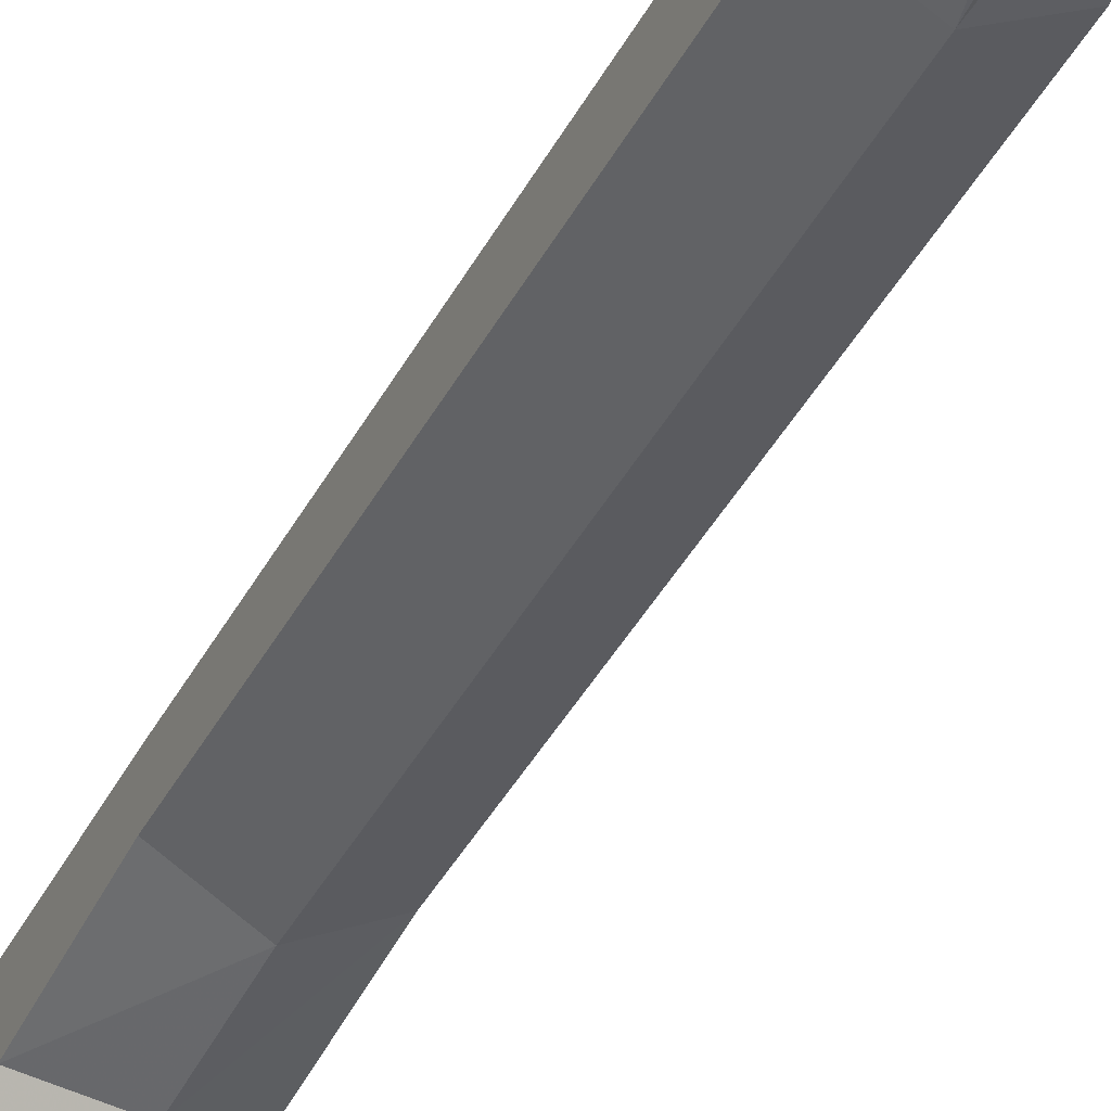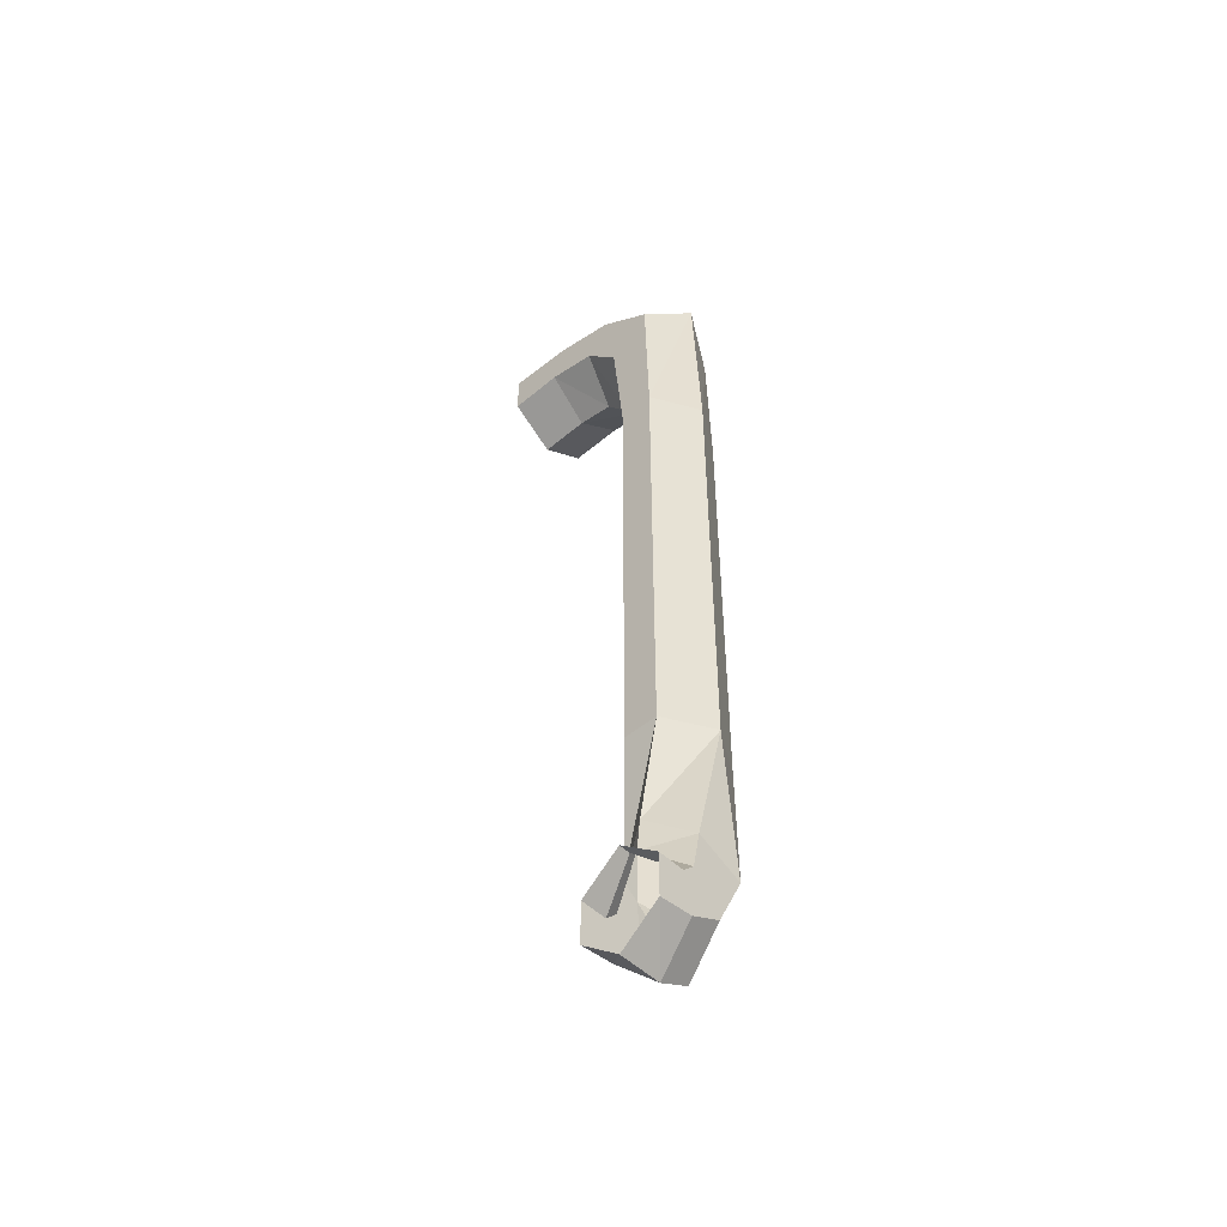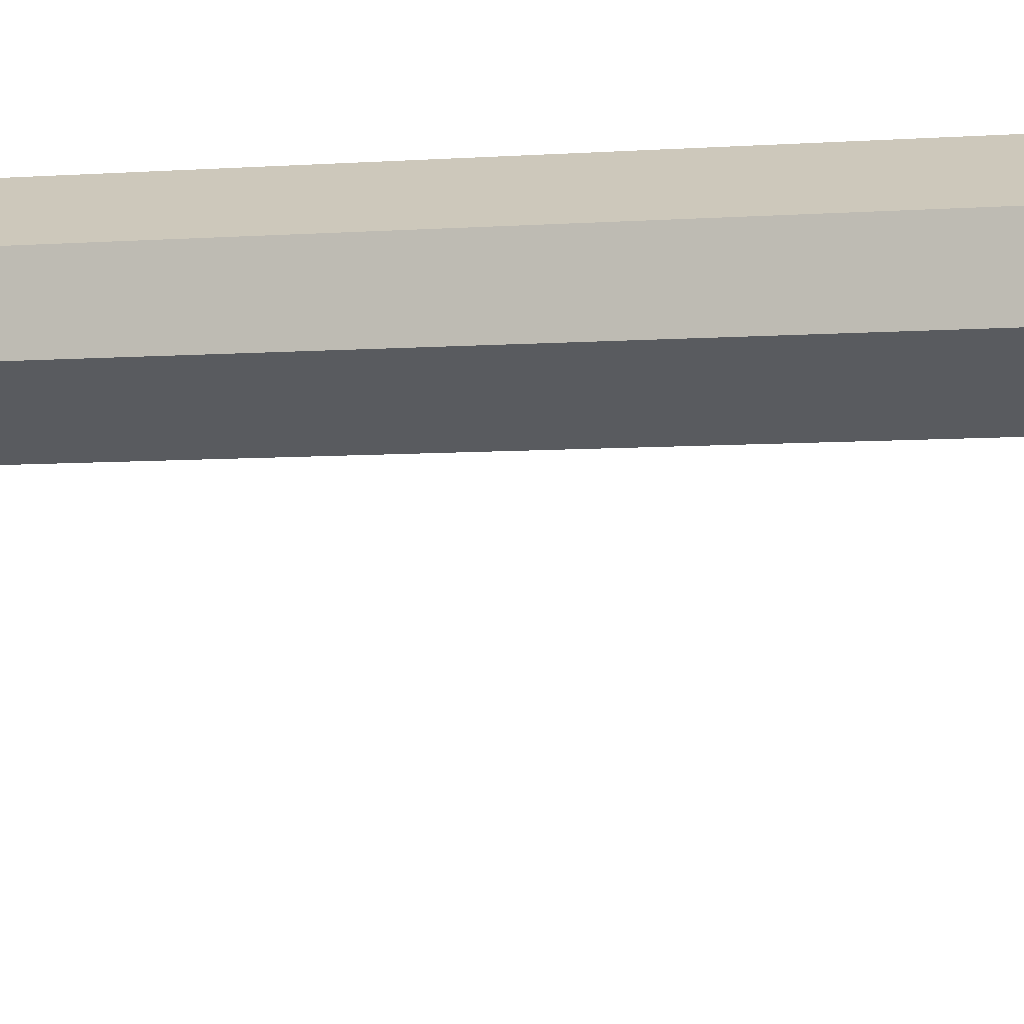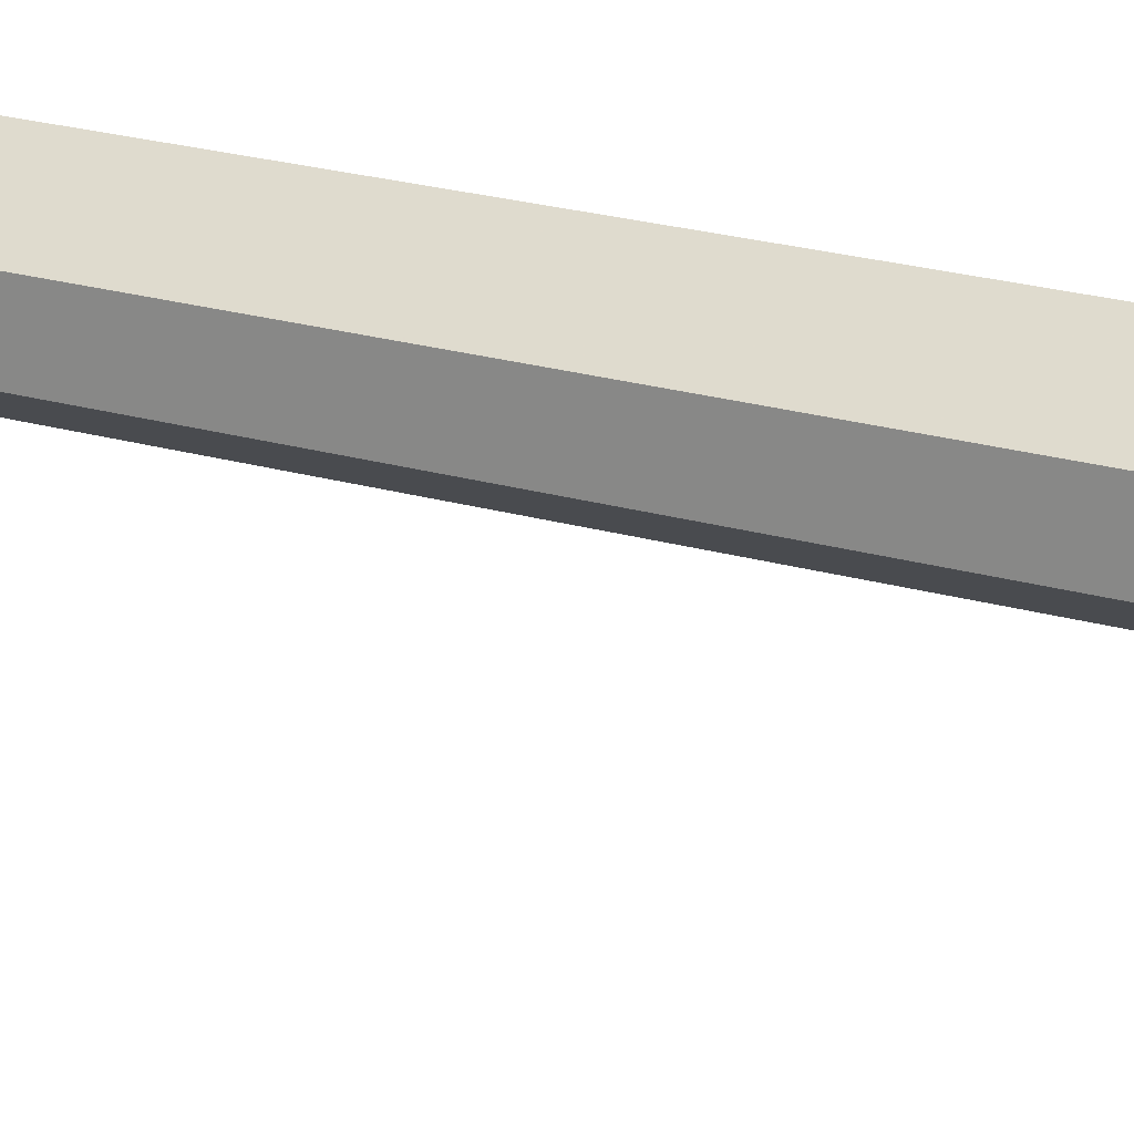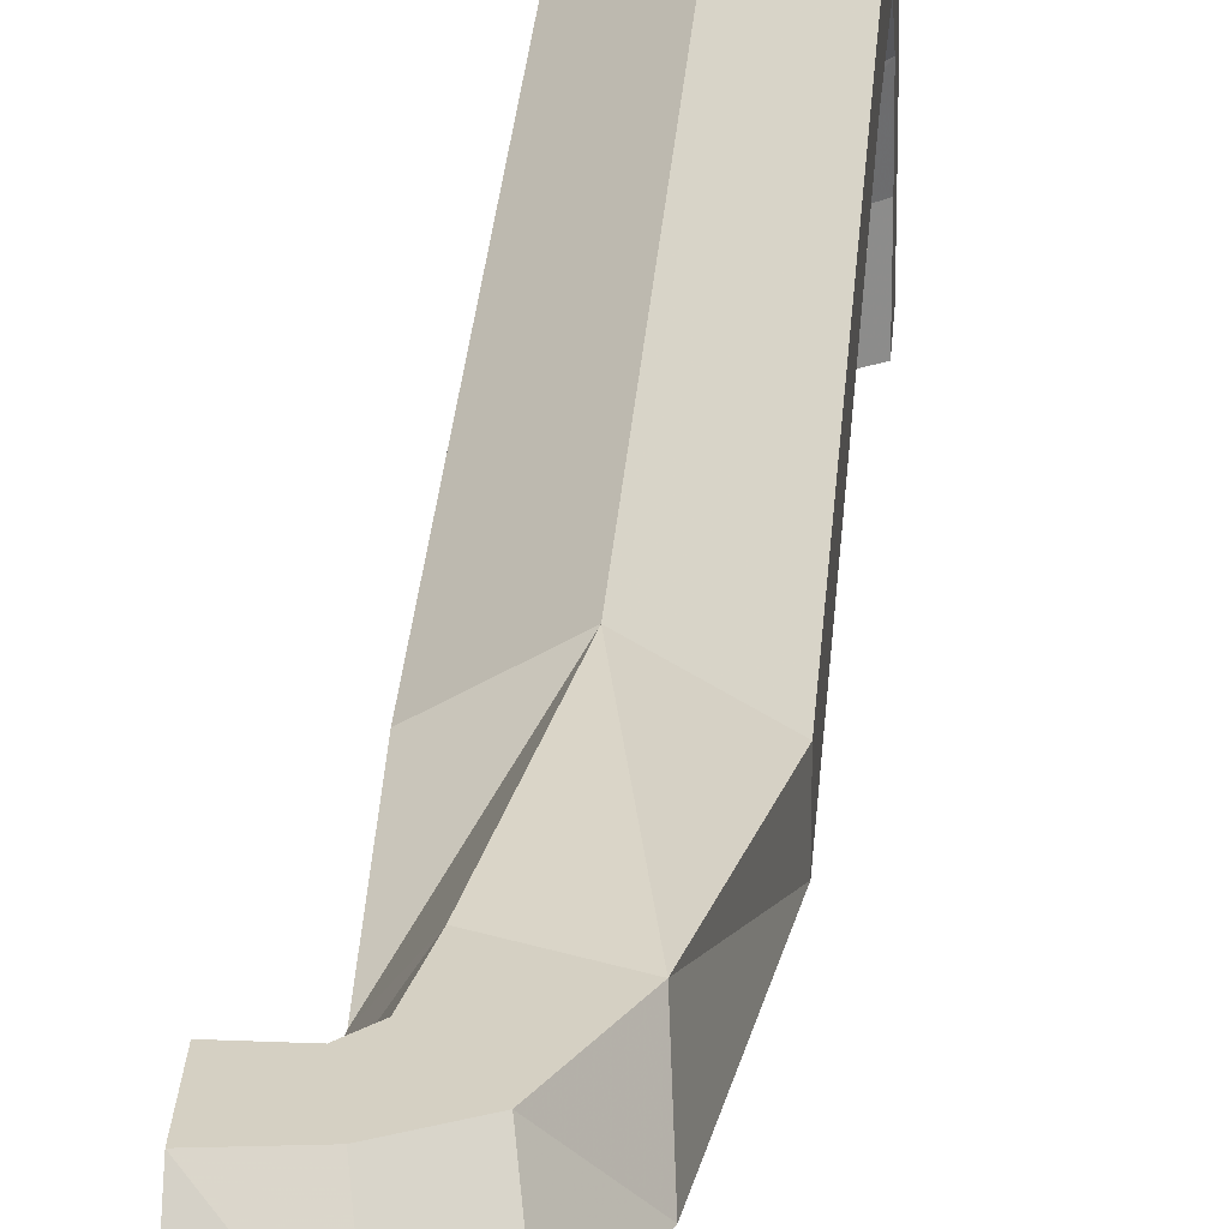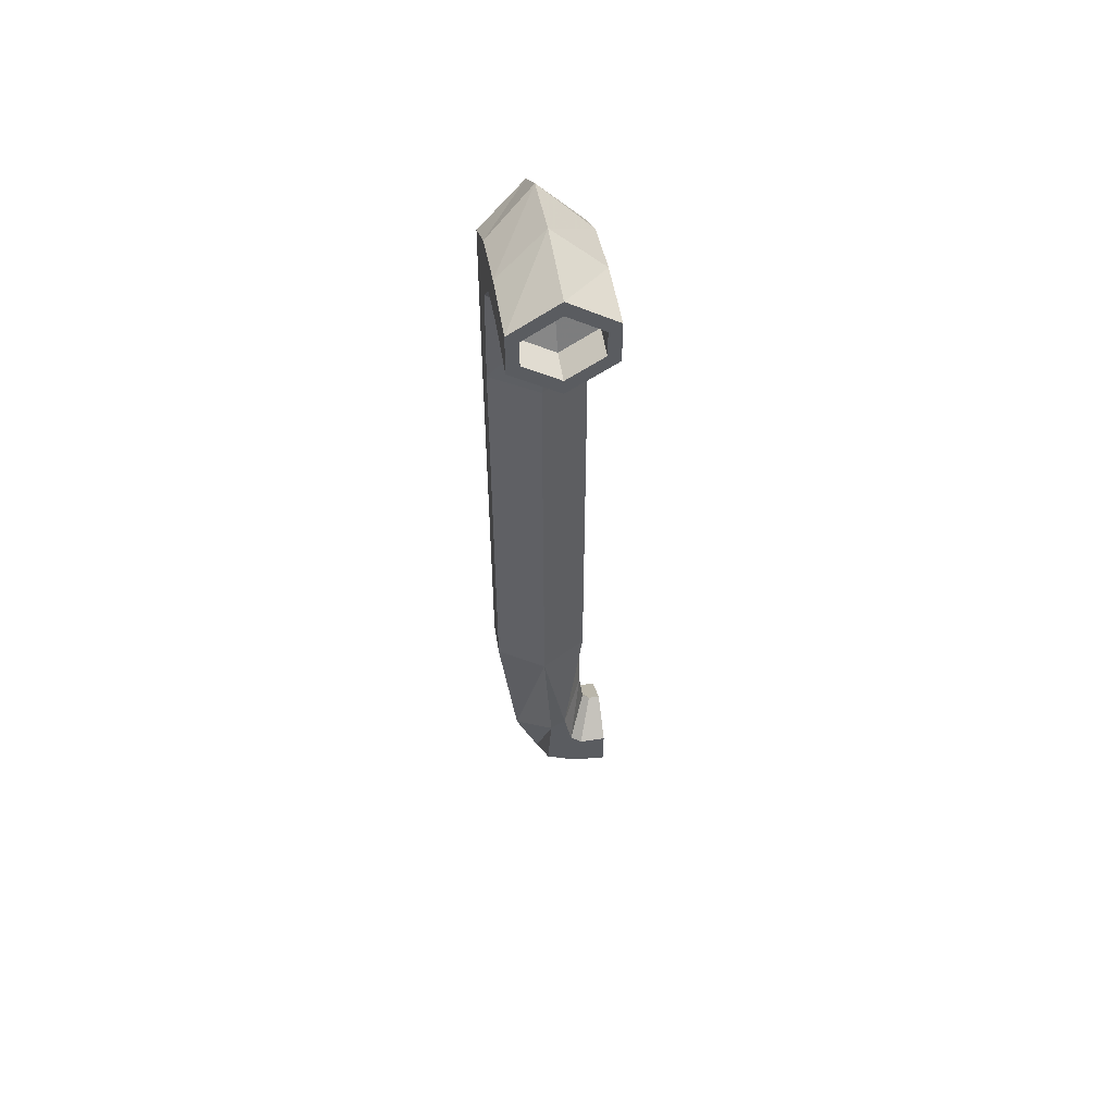
<metadata>
{"format":"obj","ext":"obj","renderer":"f3d","projection":"perspective","resolution":1024,"background":"white","views":[{"elev":-38.9,"azim":-24.9,"up":"+Z"},{"elev":-49.5,"azim":-47.0,"up":"+Y"},{"elev":-4.3,"azim":108.0,"up":"+Z"},{"elev":20.8,"azim":118.3,"up":"+Z"},{"elev":26.4,"azim":3.8,"up":"+Z"},{"elev":53.2,"azim":171.1,"up":"+Y"}]}
</metadata>
<code>
o walldecor/4327/straight
v -40 -27 -17
v -52 -19 -11
v -52 -66 -9
v -40 -66 -16
v -40 -66 -25
v -40 -36 -28
v -40 -17 -31
v -52 -8 -25
v -64 -27 -17
v -64 -66 -16
v -64 -181 -16
v -52 -181 -9
v -40 -181 -16
v -40 -181 -25
v -52 -66 -32
v -52 -42 -34
v -52 -33 -41
v -40 -26 -37
v -40 -13 -47
v -52 -4 -43
v -64 -17 -31
v -64 -26 -37
v -64 -36 -28
v -64 -66 -25
v -64 -181 -25
v -58 -213 -31
v -64 -207 -21
v -58 -213 -11
v -46 -218 -11
v -45 -226 -21
v -52 -181 -32
v -64 -23 -50
v -52 -31 -51
v -40 -23 -50
v -40 -12 -64
v -52 -4 -64
v -64 -13 -47
v -52 -27 -64
v -61 -21 -64
v -61 -21 -61
v -52 -27 -61
v -43 -21 -64
v -52 -31 -64
v -64 -23 -64
v -64 -12 -64
v -61 -14 -64
v -61 -14 -61
v -61 -14 -59
v -61 -21 -59
v -52 -27 -59
v -43 -21 -61
v -43 -14 -64
v -40 -23 -64
v -52 -8 -64
v -52 -8 -61
v -52 -8 -59
v -52 -8 -56
v -61 -14 -56
v -61 -21 -56
v -52 -27 -56
v -43 -21 -59
v -43 -14 -61
v -43 -14 -59
v -43 -14 -56
v -52 -18 -52
v -43 -21 -56
v -54 -216 -31
v -60 -223 -31
v -65 -216 -21
v -60 -223 -11
v -53 -232 -11
v -51 -241 -21
v -70 -237 -11
v -61 -236 -11
v -63 -226 -11
v -70 -226 -11
v -70 -218 -21
v -67 -218 -21
v -70 -226 -31
v -63 -226 -31
v -61 -236 -31
v -70 -237 -31
v -70 -245 -21
v -59 -245 -21
v -53 -232 -31
f 1 2 3
f 1 3 4
f 1 4 5
f 1 5 6
f 1 6 7
f 1 7 2
f 2 7 8
f 2 8 9
f 2 9 10
f 2 10 3
f 3 10 11
f 3 11 12
f 3 12 4
f 4 12 13
f 4 13 14
f 4 14 5
f 5 14 15
f 5 15 16
f 5 16 6
f 6 16 17
f 6 17 18
f 6 18 7
f 7 18 19
f 7 19 8
f 8 19 20
f 8 20 21
f 8 21 9
f 9 21 22
f 9 22 23
f 9 23 10
f 10 23 24
f 10 24 11
f 11 24 25
f 11 25 26
f 11 26 27
f 11 27 12
f 12 27 28
f 12 28 29
f 12 29 13
f 13 29 14
f 14 29 30
f 14 30 31
f 14 31 15
f 15 31 24
f 15 24 23
f 15 23 16
f 16 23 22
f 16 22 17
f 17 22 32
f 17 32 33
f 17 33 18
f 18 33 34
f 18 34 19
f 19 34 35
f 19 35 20
f 20 35 36
f 20 36 37
f 20 37 21
f 21 37 32
f 21 32 22
f 38 39 40
f 38 40 41
f 38 41 42
f 38 42 43
f 38 43 44
f 38 44 39
f 39 44 45
f 39 45 46
f 39 46 47
f 39 47 40
f 40 47 48
f 40 48 49
f 40 49 41
f 41 49 50
f 41 50 51
f 41 51 42
f 42 51 52
f 42 52 53
f 42 53 43
f 43 53 34
f 43 34 33
f 43 33 44
f 44 33 32
f 44 32 37
f 44 37 45
f 45 37 36
f 45 36 46
f 46 36 54
f 46 54 55
f 46 55 47
f 47 55 56
f 47 56 48
f 48 56 57
f 48 57 58
f 48 58 49
f 49 58 59
f 49 59 50
f 50 59 60
f 50 60 61
f 50 61 51
f 51 61 62
f 51 62 52
f 52 62 54
f 52 54 36
f 52 36 35
f 52 35 53
f 53 35 34
f 54 62 55
f 55 62 63
f 55 63 56
f 56 63 64
f 56 64 57
f 57 64 65
f 57 65 58
f 58 65 59
f 59 65 60
f 60 65 66
f 60 66 61
f 61 66 63
f 61 63 62
f 63 66 64
f 64 66 65
f 24 31 25
f 25 31 26
f 26 31 67
f 26 67 68
f 26 68 27
f 27 68 69
f 27 69 28
f 28 69 70
f 28 70 71
f 28 71 29
f 29 71 30
f 30 71 72
f 30 72 67
f 30 67 31
f 73 74 75
f 73 75 76
f 76 75 77
f 77 75 78
f 77 78 79
f 79 78 80
f 79 80 81
f 79 81 82
f 82 81 83
f 83 81 84
f 83 84 73
f 73 84 74
f 74 84 72
f 74 72 71
f 74 71 70
f 74 70 75
f 75 70 78
f 78 70 69
f 78 69 80
f 80 69 68
f 80 68 85
f 80 85 81
f 81 85 84
f 84 85 72
f 72 85 67
f 67 85 68

</code>
